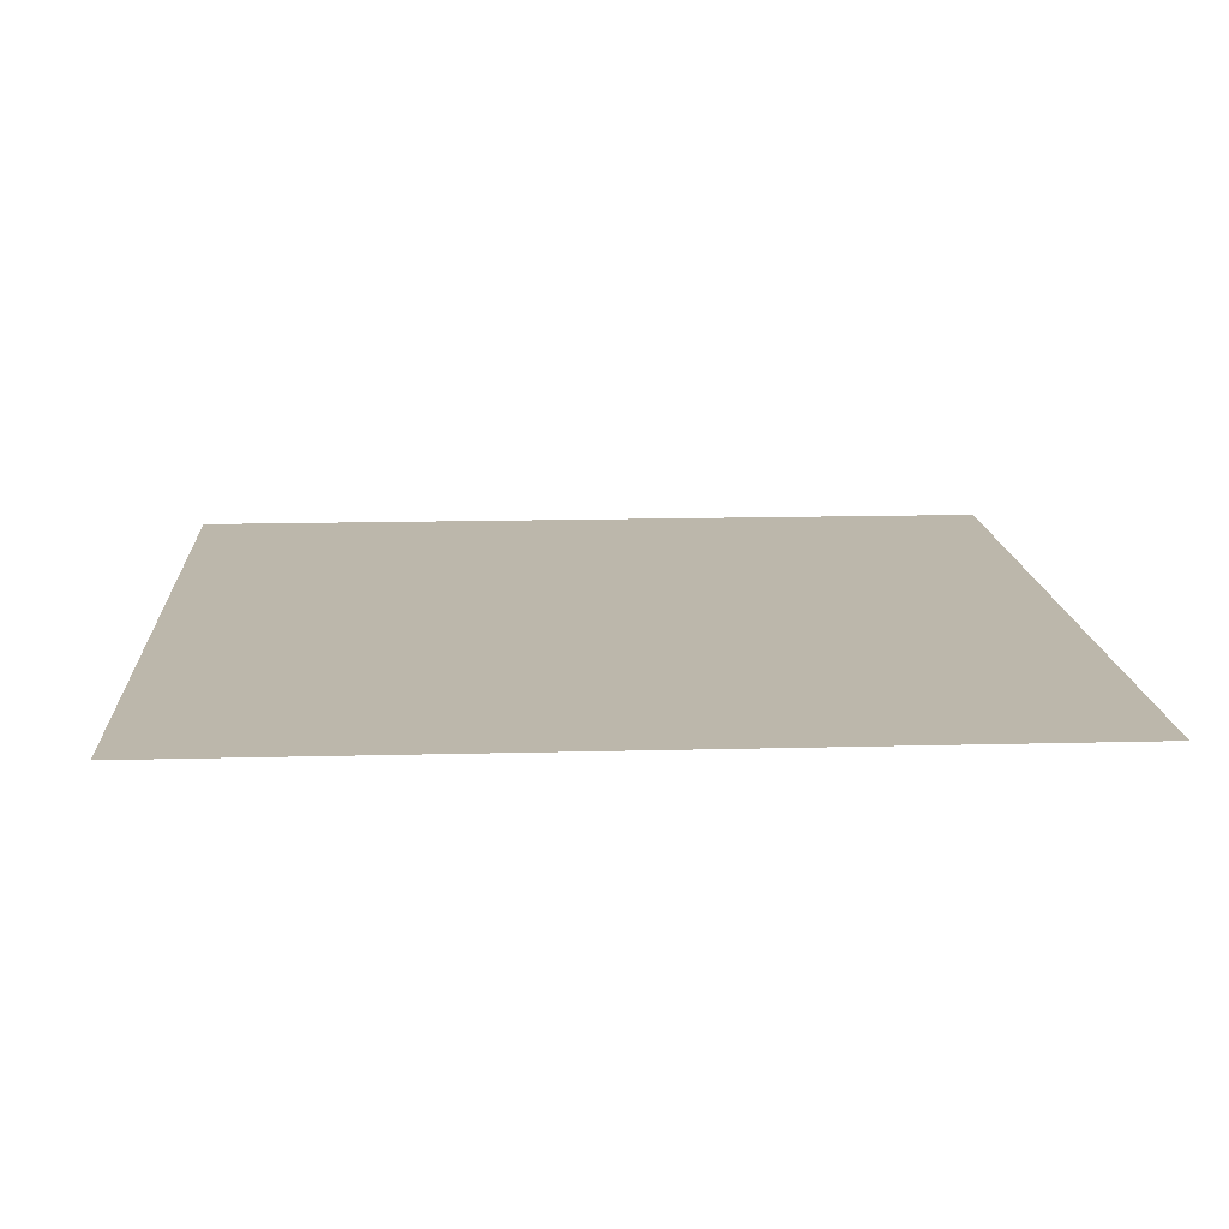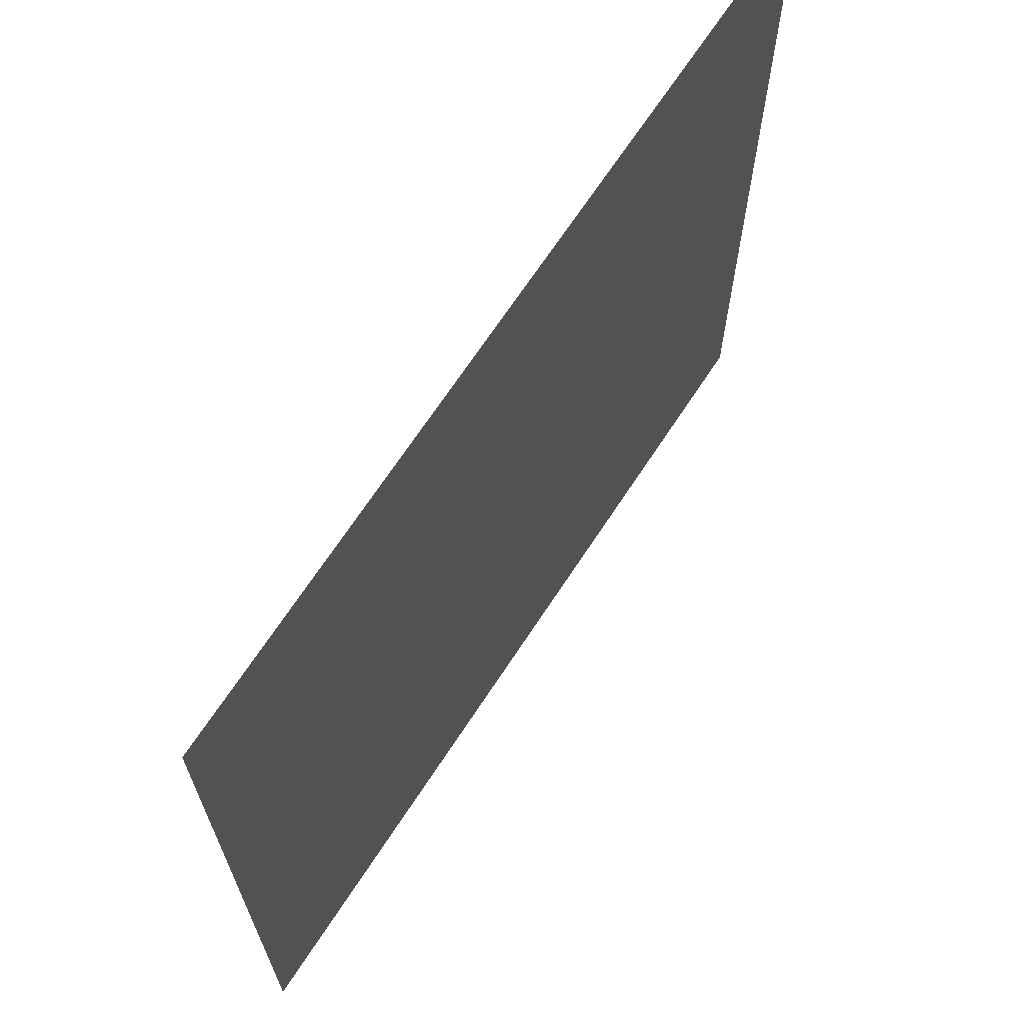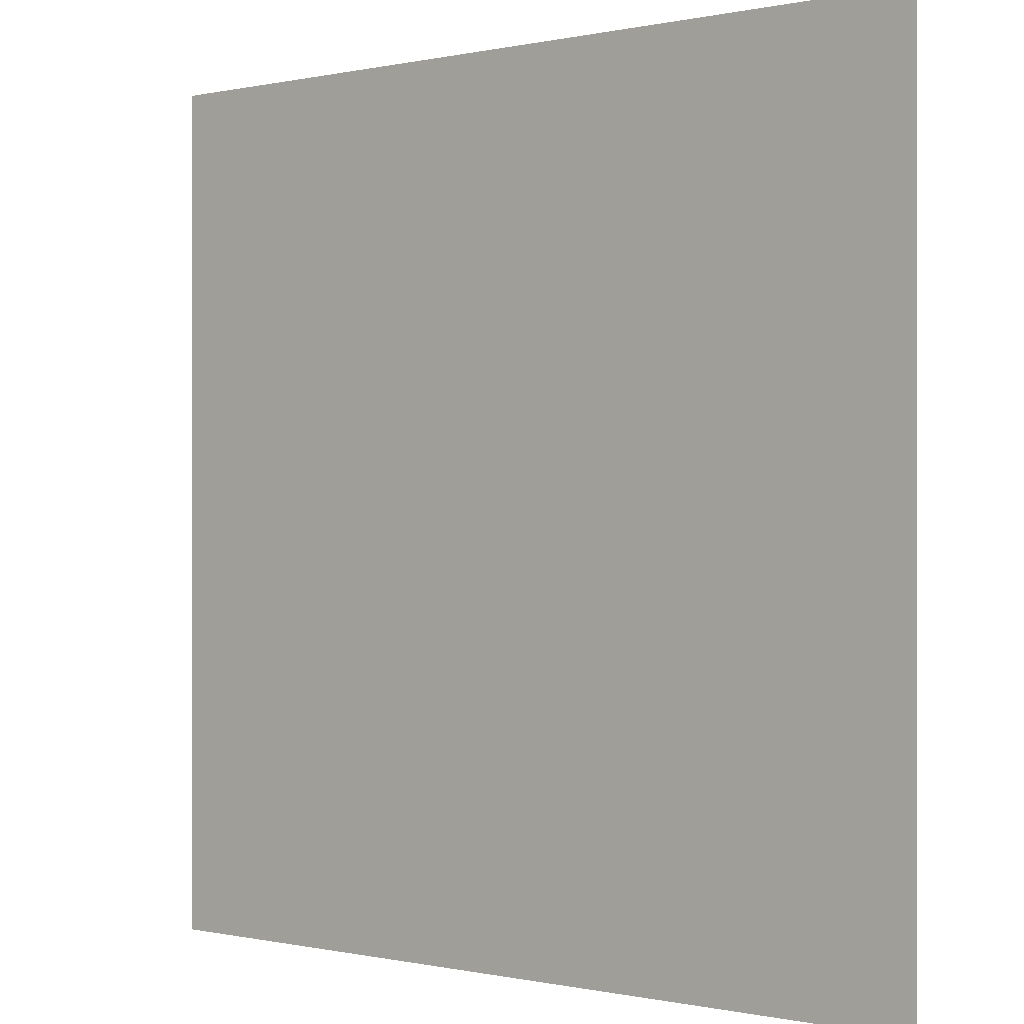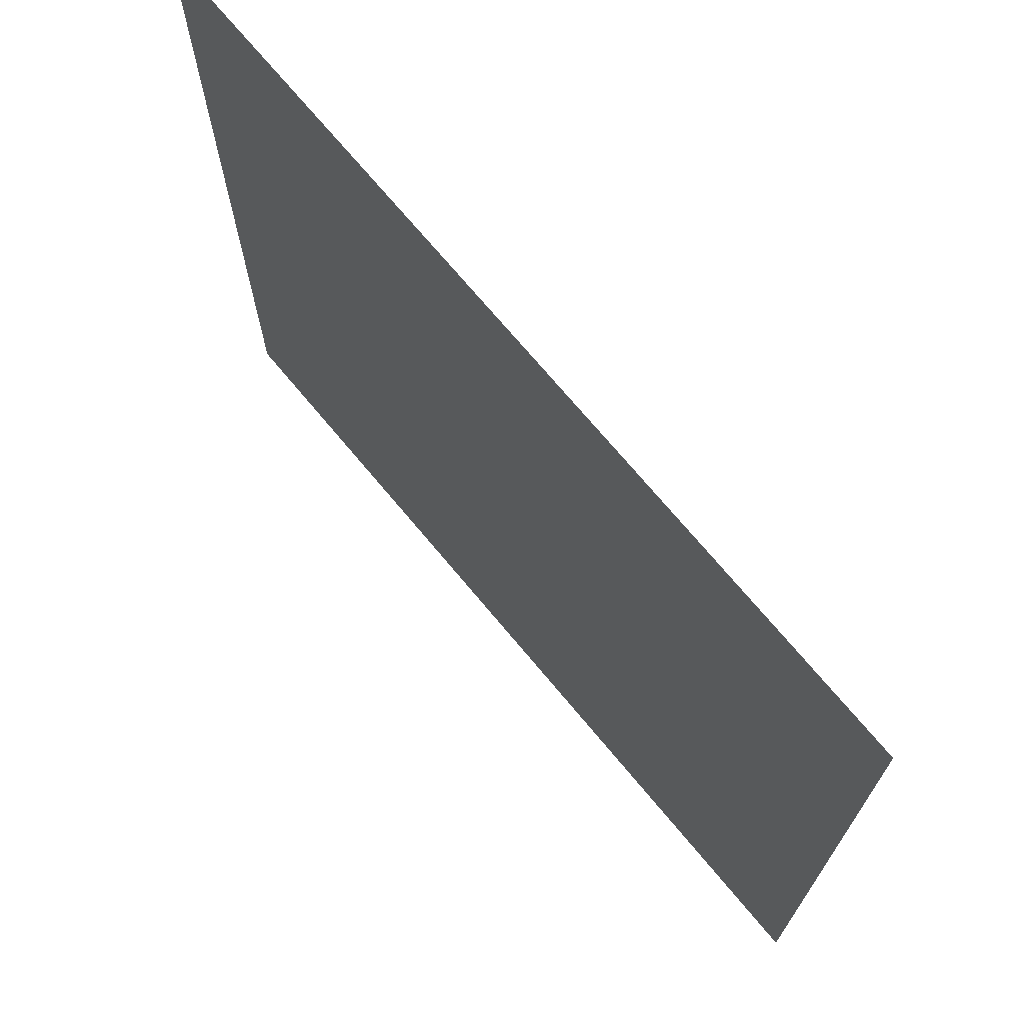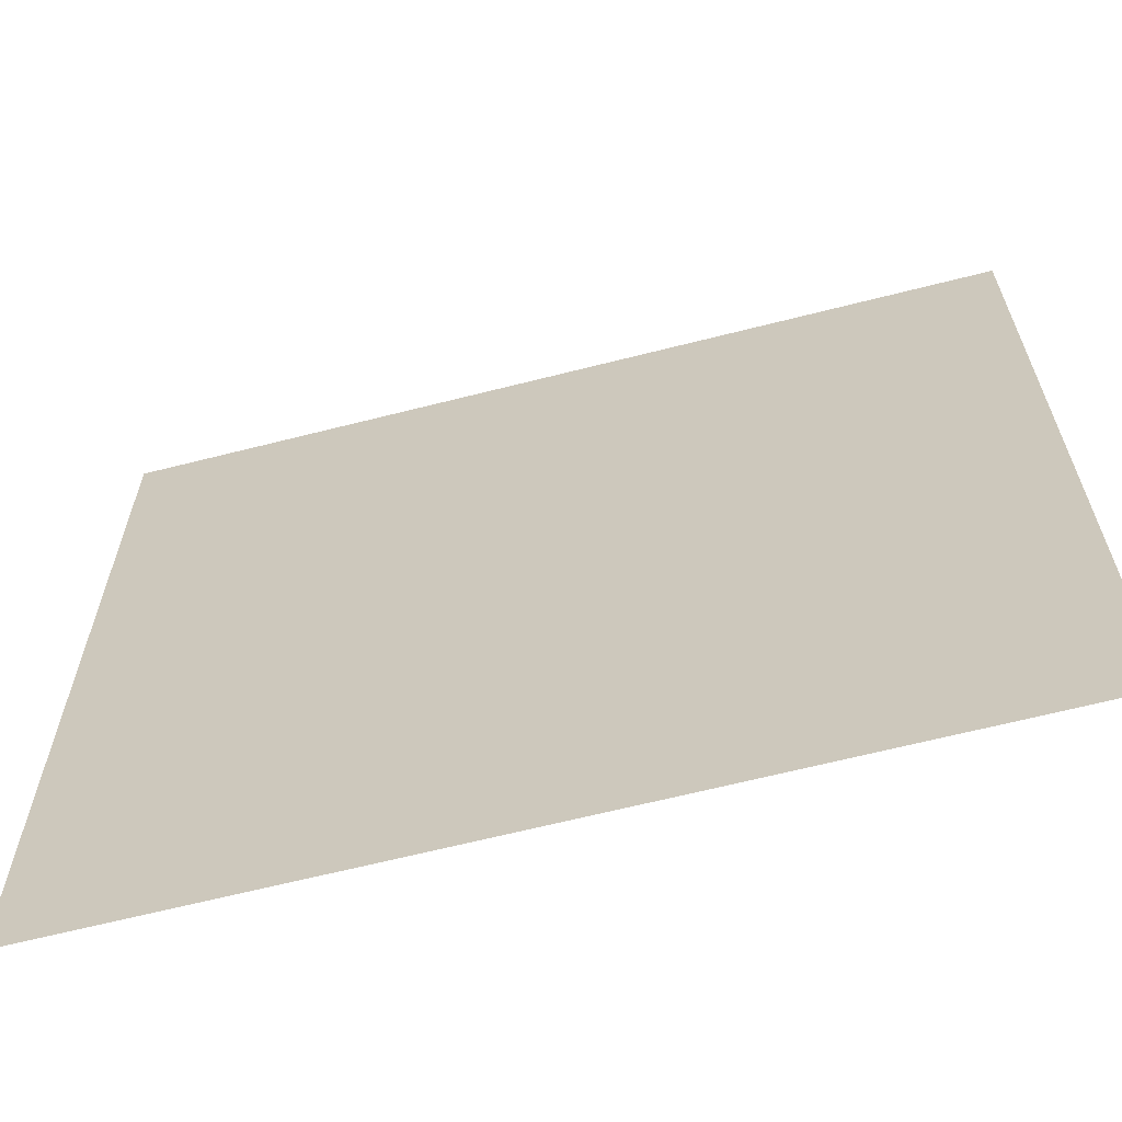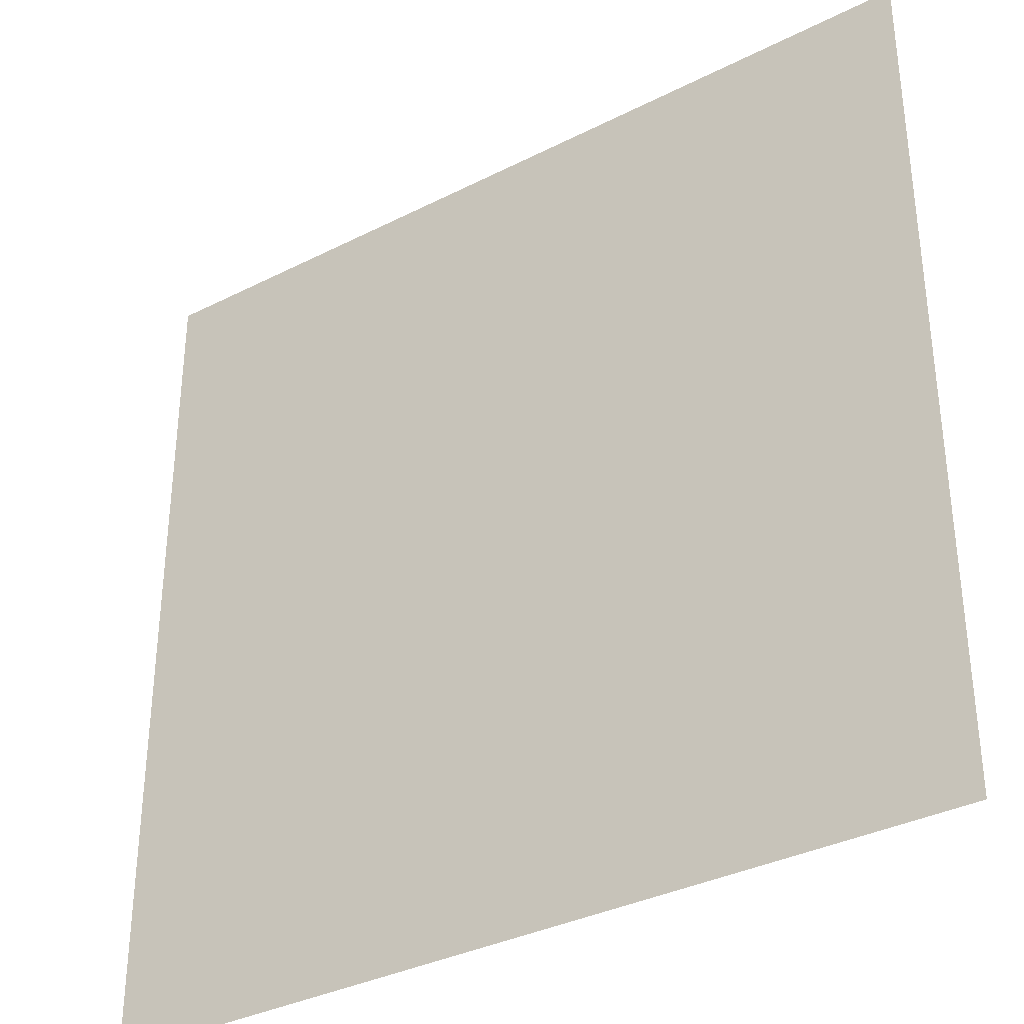
<metadata>
{"format":"obj","ext":"obj","renderer":"f3d","projection":"perspective","resolution":1024,"background":"white","views":[{"elev":14.3,"azim":176.6,"up":"+Y"},{"elev":68.3,"azim":-56.8,"up":"+Z"},{"elev":-0.1,"azim":-140.1,"up":"+Z"},{"elev":71.6,"azim":-129.8,"up":"+Z"},{"elev":-64.7,"azim":-165.6,"up":"+Z"},{"elev":-34.8,"azim":-145.8,"up":"+Z"}]}
</metadata>
<code>
v 5 0 5
v 5 0 2.543e-06
v -3.179e-07 0 2.543e-06
v -3.179e-07 0 5
g SD_Env_Ceiling_Stone_90_2416_236
f 1 3 2
f 1 4 3

</code>
